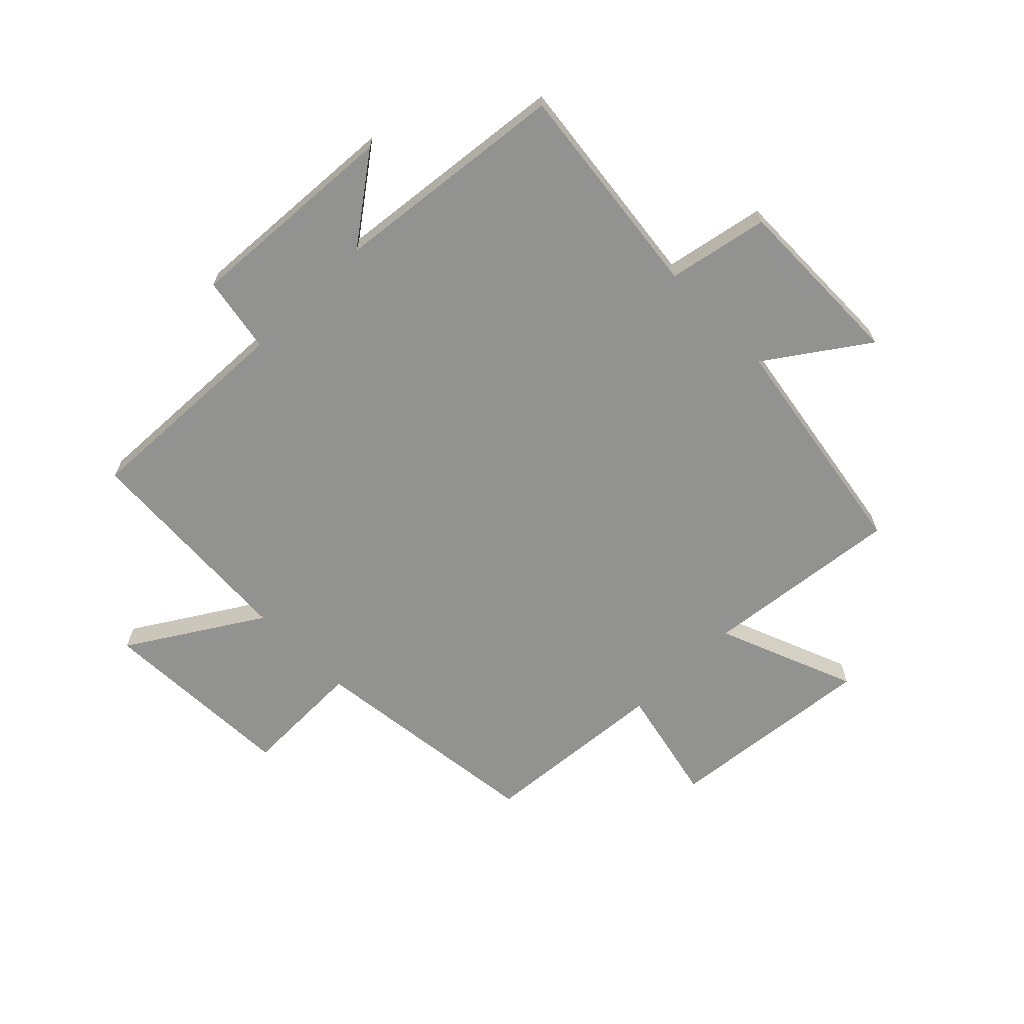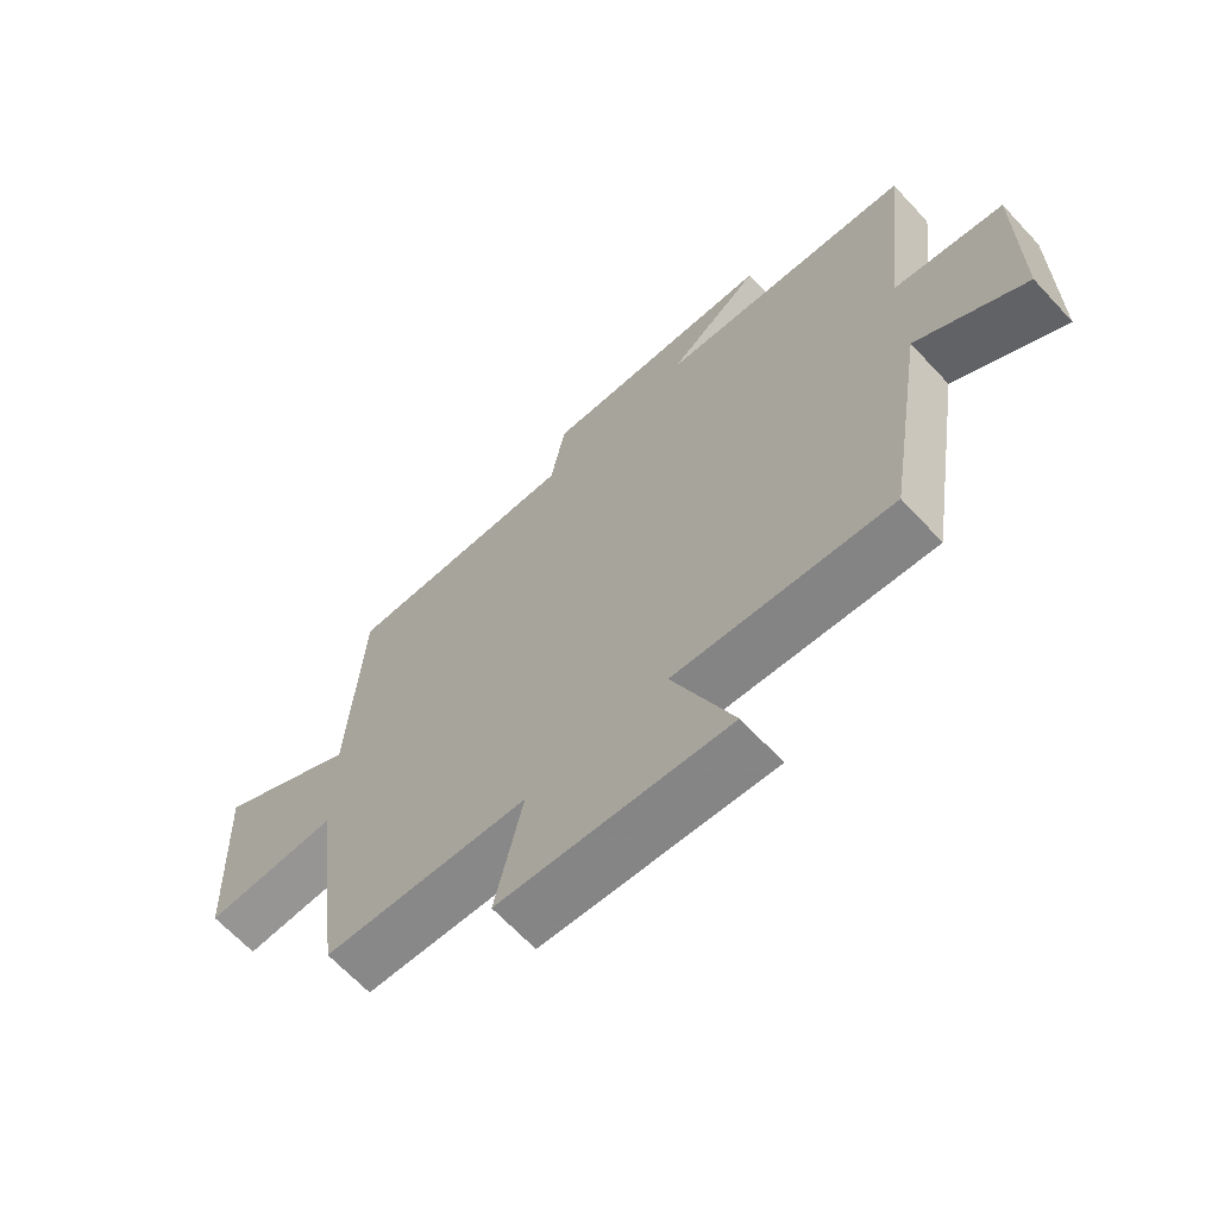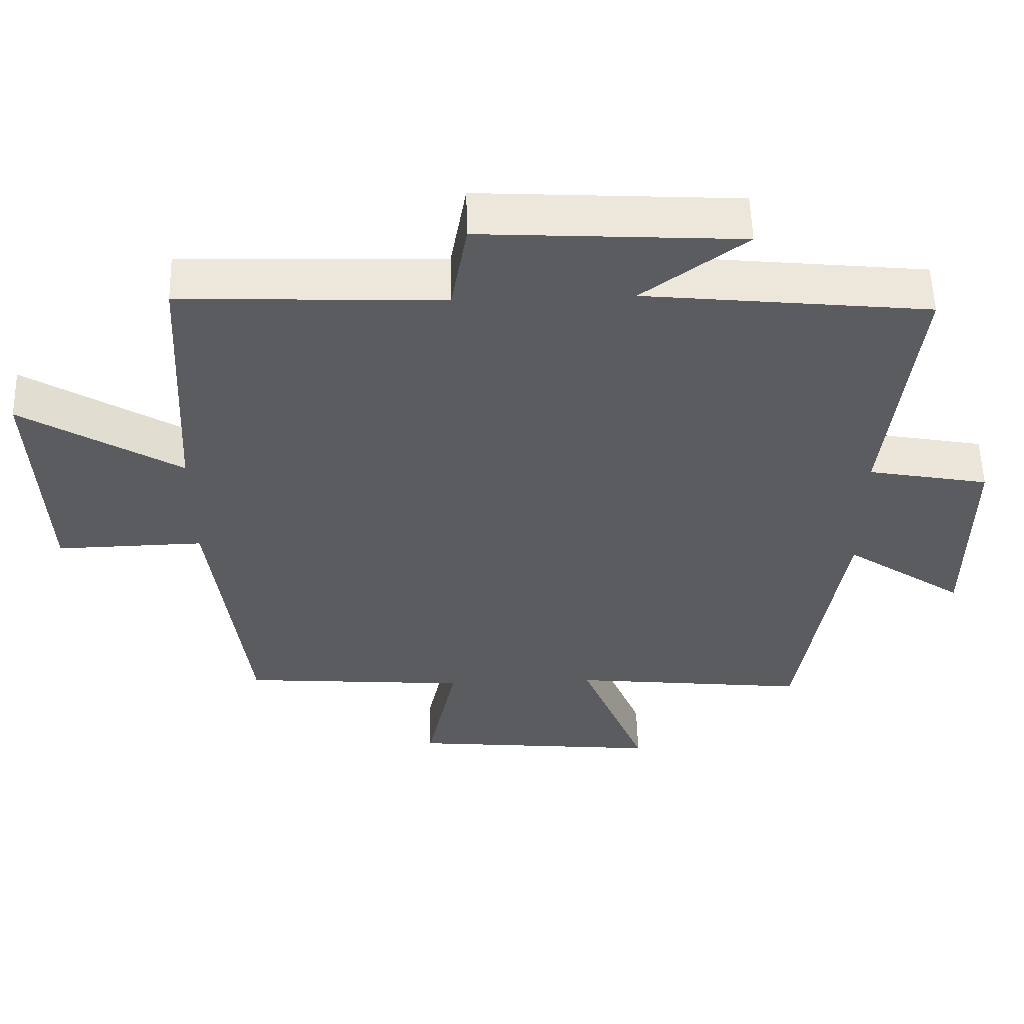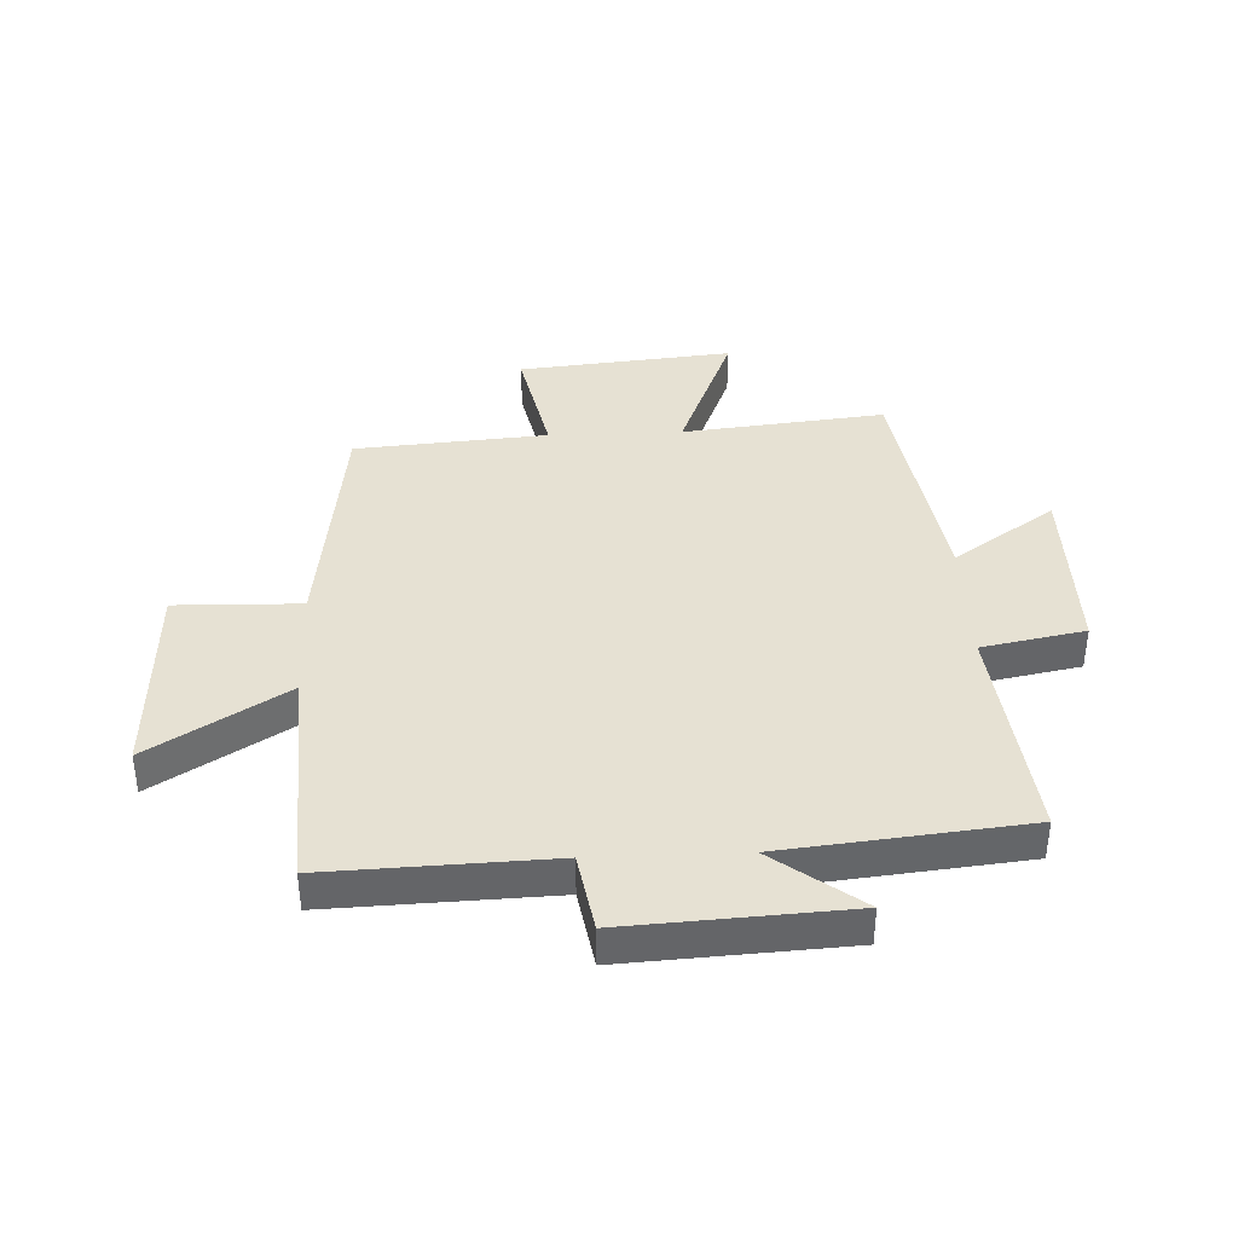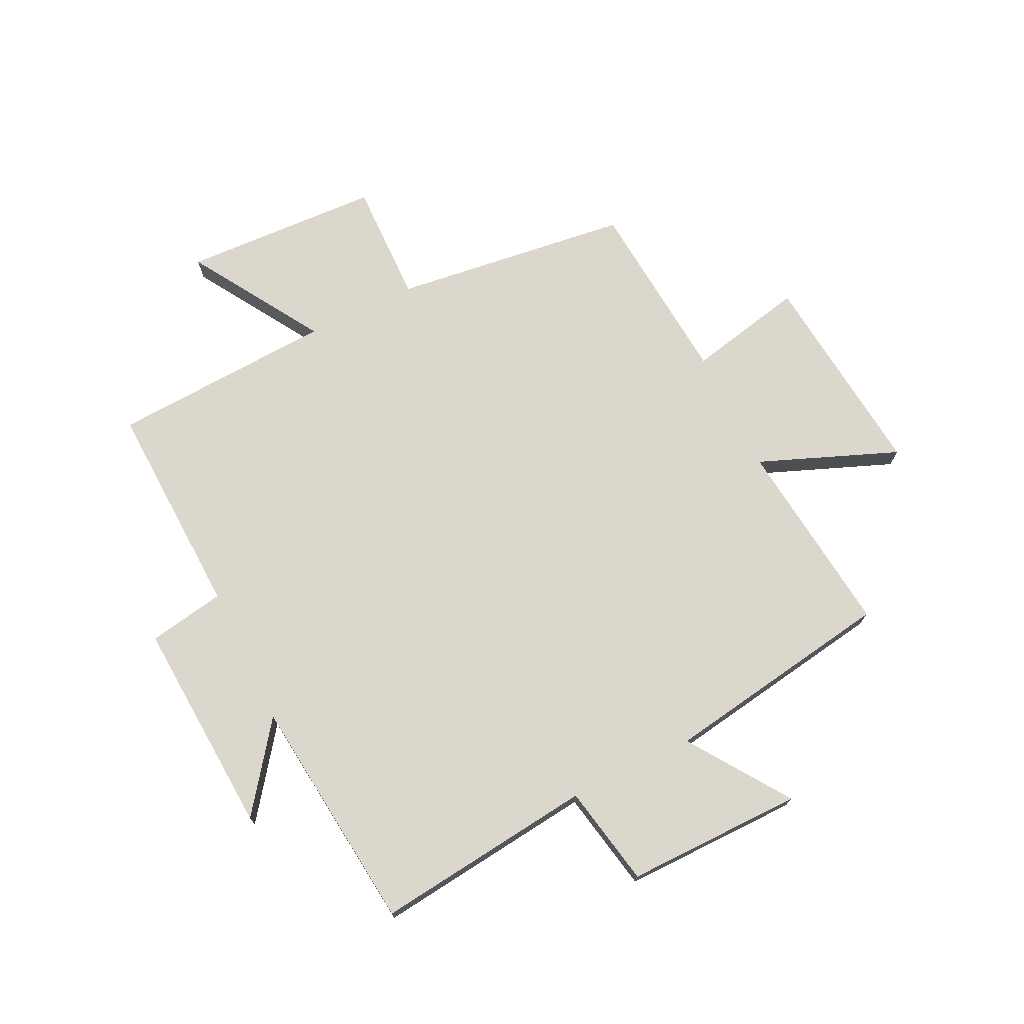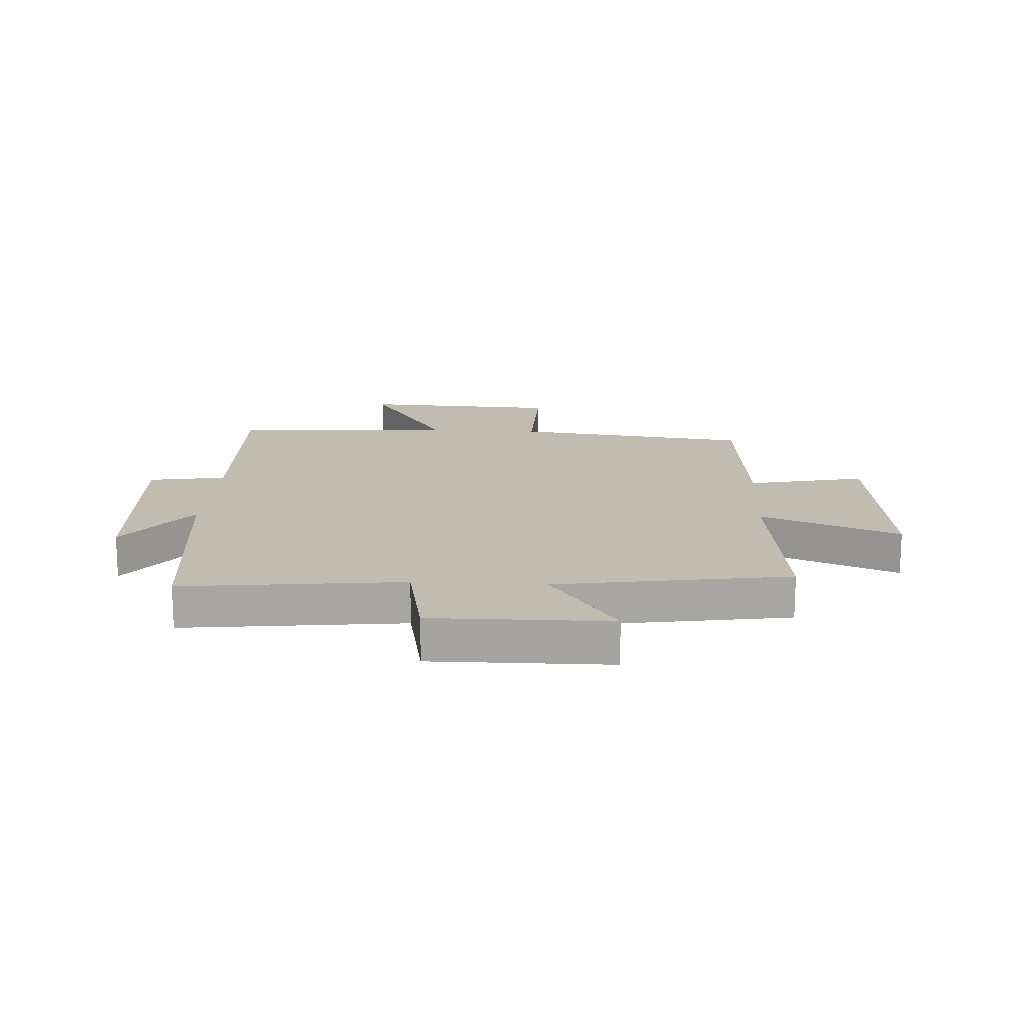
<metadata>
{"format":"obj","ext":"obj","renderer":"f3d","projection":"perspective","resolution":1024,"background":"white","views":[{"elev":-66.2,"azim":44.4,"up":"+Y"},{"elev":-66.4,"azim":43.0,"up":"+Z"},{"elev":55.6,"azim":-1.6,"up":"+Z"},{"elev":38.8,"azim":-2.4,"up":"+Y"},{"elev":72.8,"azim":63.9,"up":"+Y"},{"elev":16.3,"azim":93.2,"up":"+Y"}]}
</metadata>
<code>
v 0.543 0.07 0.457
v 0.5 0.07 0.081
v 0.673 0.07 0.048
v 0.671 0.07 -0.256
v 0.5 0.07 -0.139
v 0.437 0.07 -0.537
v 0.097 0.07 -0.5
v 0.192 0.07 -0.737
v -0.168 0.07 -0.701
v -0.125 0.07 -0.5
v -0.448 0.07 -0.474
v -0.5 0.07 -0.066
v -0.71 0.07 -0.071
v -0.726 0.07 0.269
v -0.5 0.07 0.13
v -0.48 0.07 0.514
v -0.108 0.07 0.5
v -0.085 0.07 0.632
v 0.285 0.07 0.61
v 0.138 0.07 0.5
v 0.543 0 0.457
v 0.5 0 0.081
v 0.673 0 0.048
v 0.671 0 -0.256
v 0.5 0 -0.139
v 0.437 0 -0.537
v 0.097 0 -0.5
v 0.192 0 -0.737
v -0.168 0 -0.701
v -0.125 0 -0.5
v -0.448 0 -0.474
v -0.5 0 -0.066
v -0.71 0 -0.071
v -0.726 0 0.269
v -0.5 0 0.13
v -0.48 0 0.514
v -0.108 0 0.5
v -0.085 0 0.632
v 0.285 0 0.61
v 0.138 0 0.5
f 17 18 19 20
f 17 20 1 2
f 15 16 17 2
f 12 13 14 15
f 15 2 3
f 12 15 3
f 11 12 3
f 10 11 3
f 7 8 9 10
f 7 10 3
f 5 6 7
f 5 7 3
f 3 4 5
f 40 39 38 37
f 22 21 40 37
f 22 37 36 35
f 35 34 33 32
f 23 22 35
f 23 35 32
f 23 32 31
f 23 31 30
f 30 29 28 27
f 23 30 27
f 27 26 25
f 23 27 25
f 25 24 23
f 1 21 22 2
f 2 22 23 3
f 3 23 24 4
f 4 24 25 5
f 5 25 26 6
f 6 26 27 7
f 7 27 28 8
f 8 28 29 9
f 9 29 30 10
f 10 30 31 11
f 11 31 32 12
f 12 32 33 13
f 13 33 34 14
f 14 34 35 15
f 15 35 36 16
f 16 36 37 17
f 17 37 38 18
f 18 38 39 19
f 19 39 40 20
f 20 40 21 1

</code>
